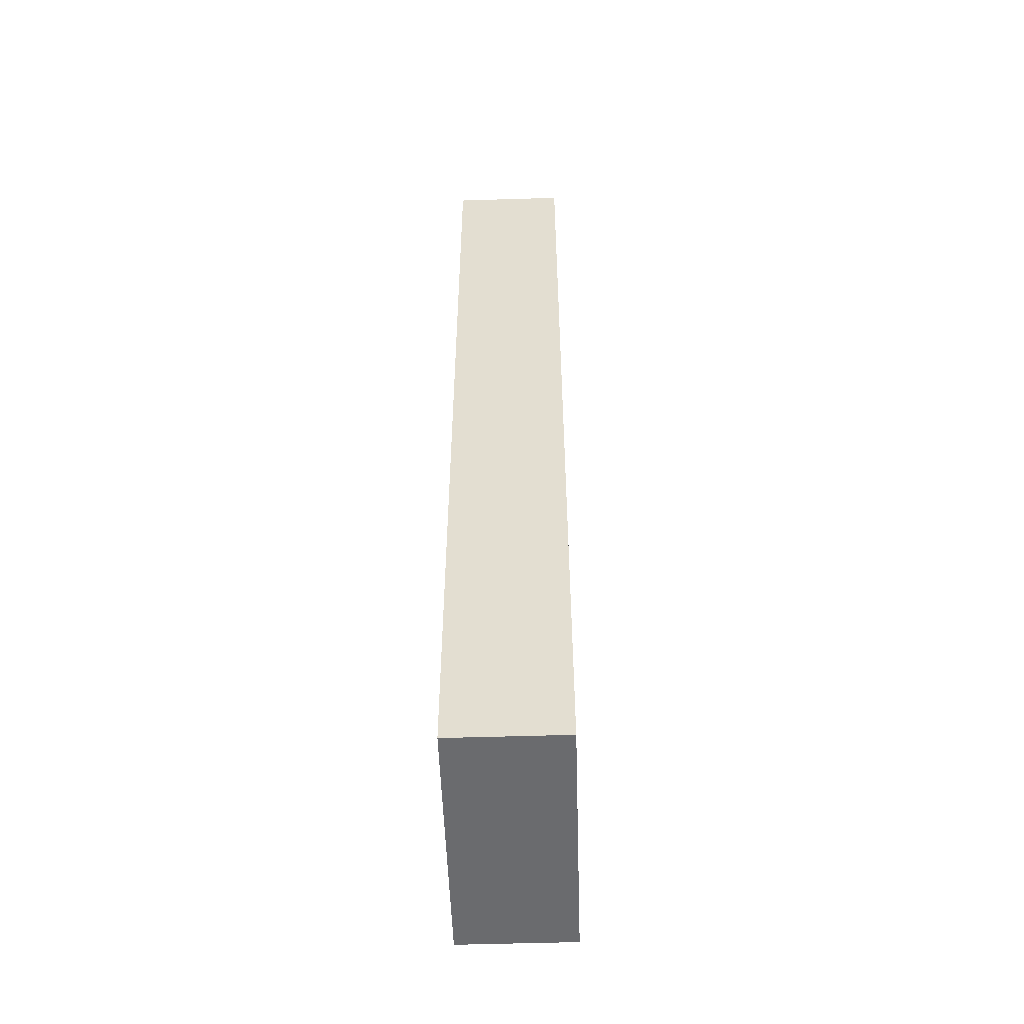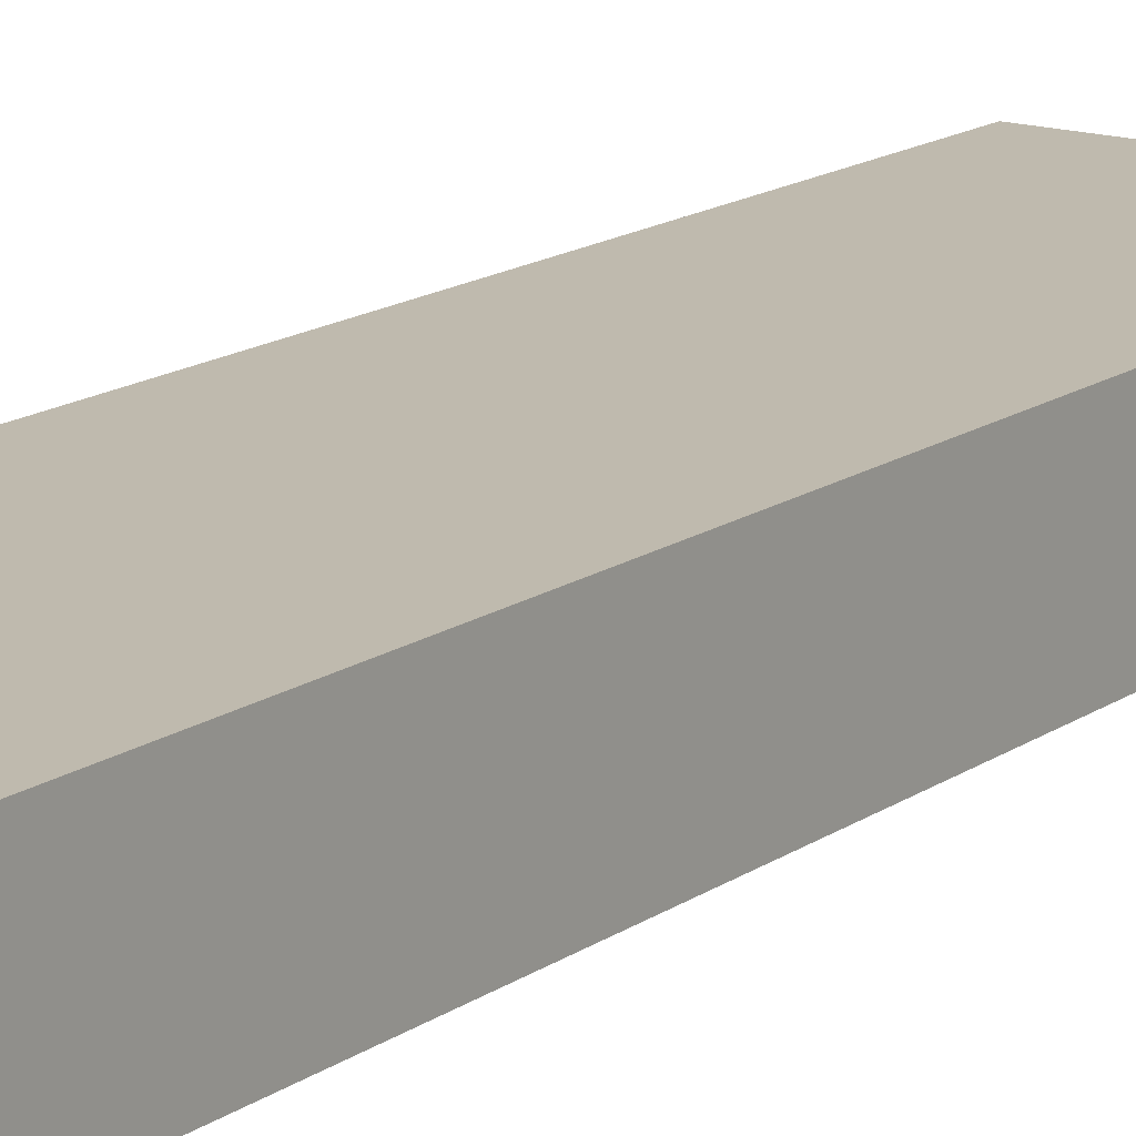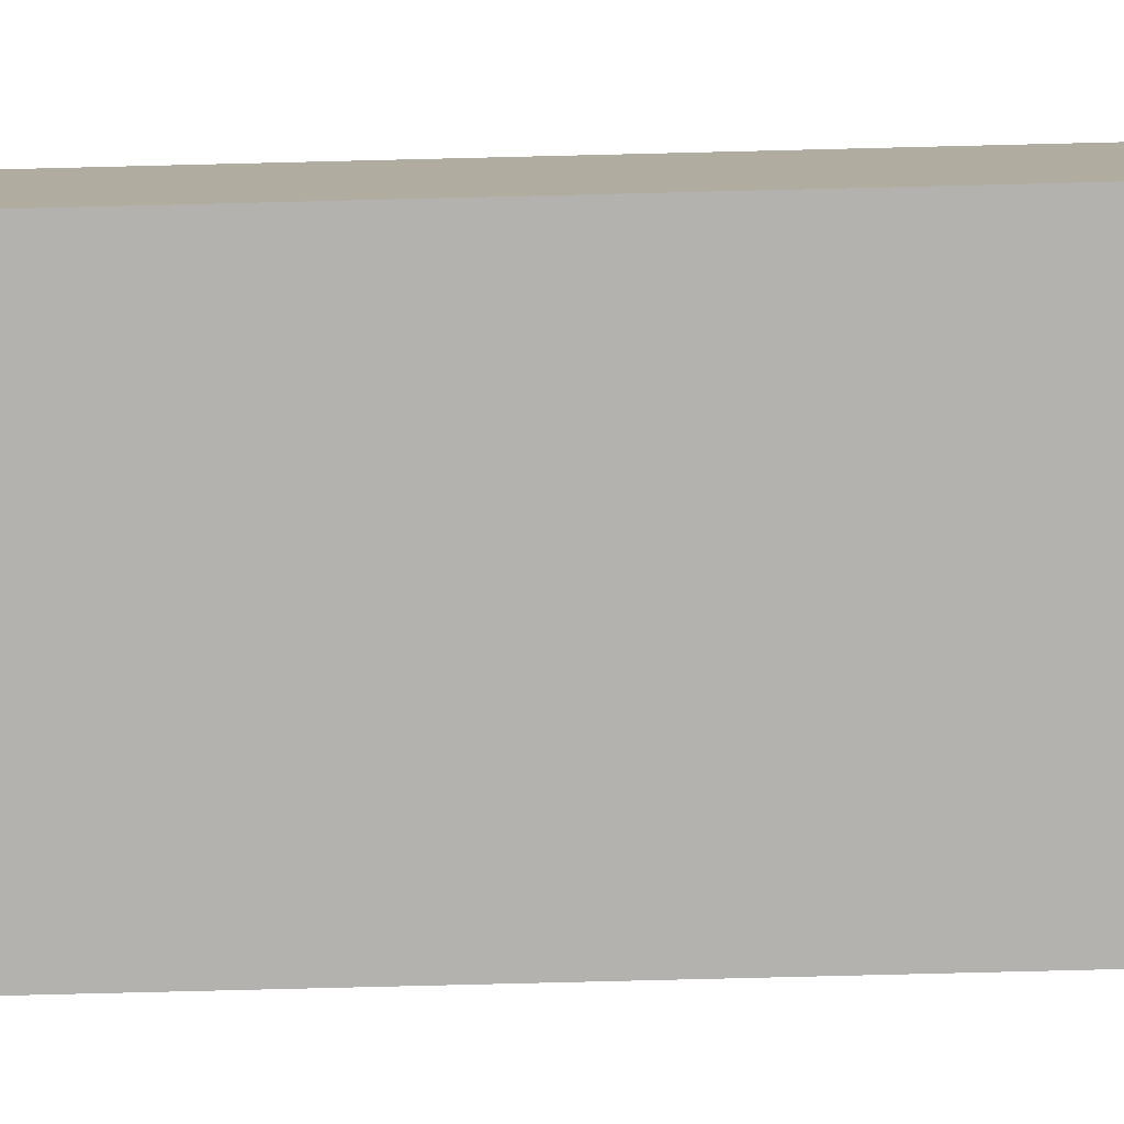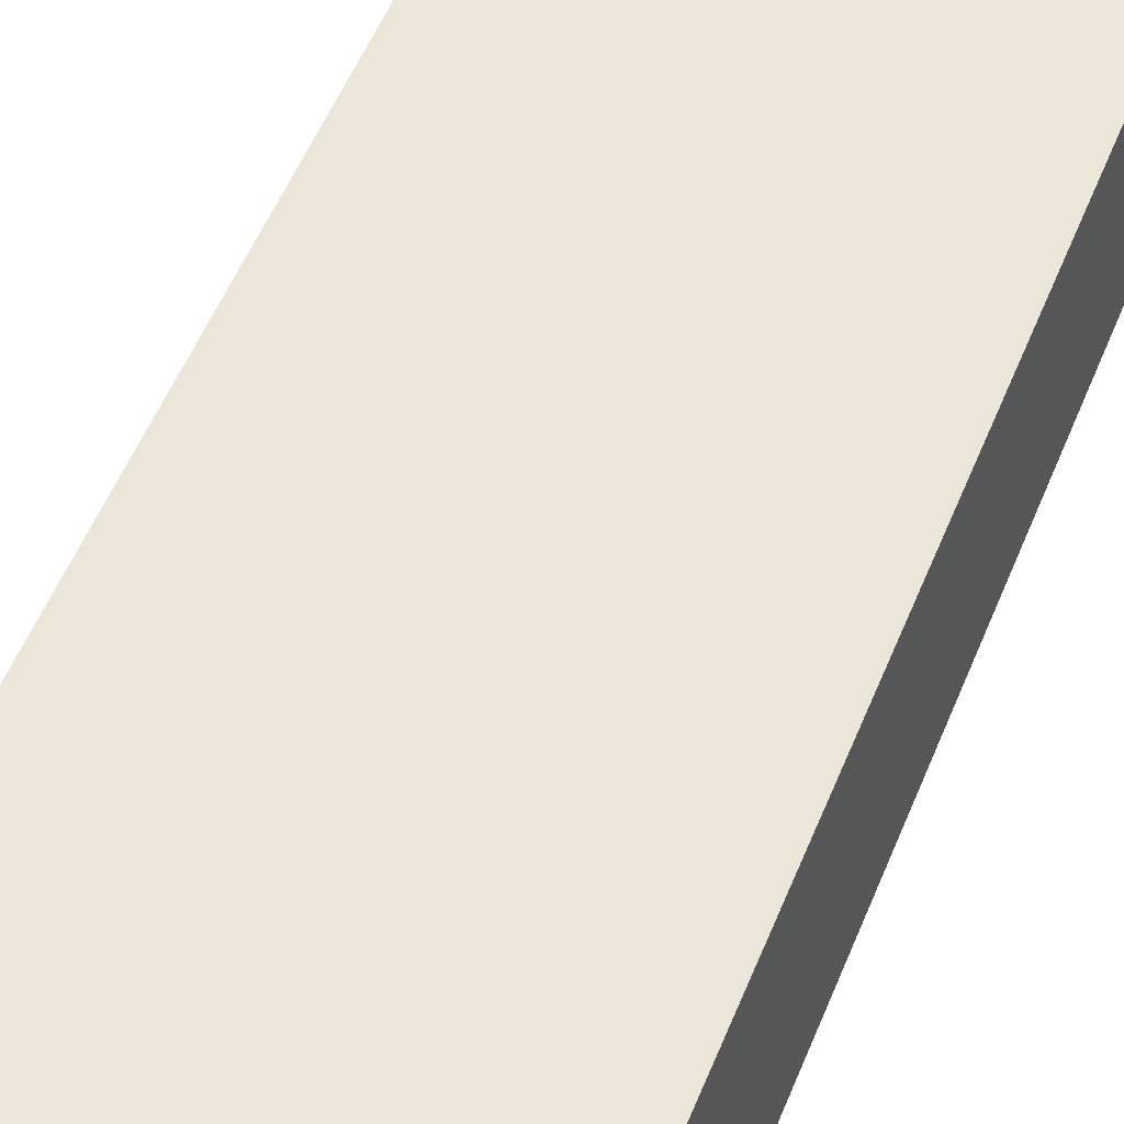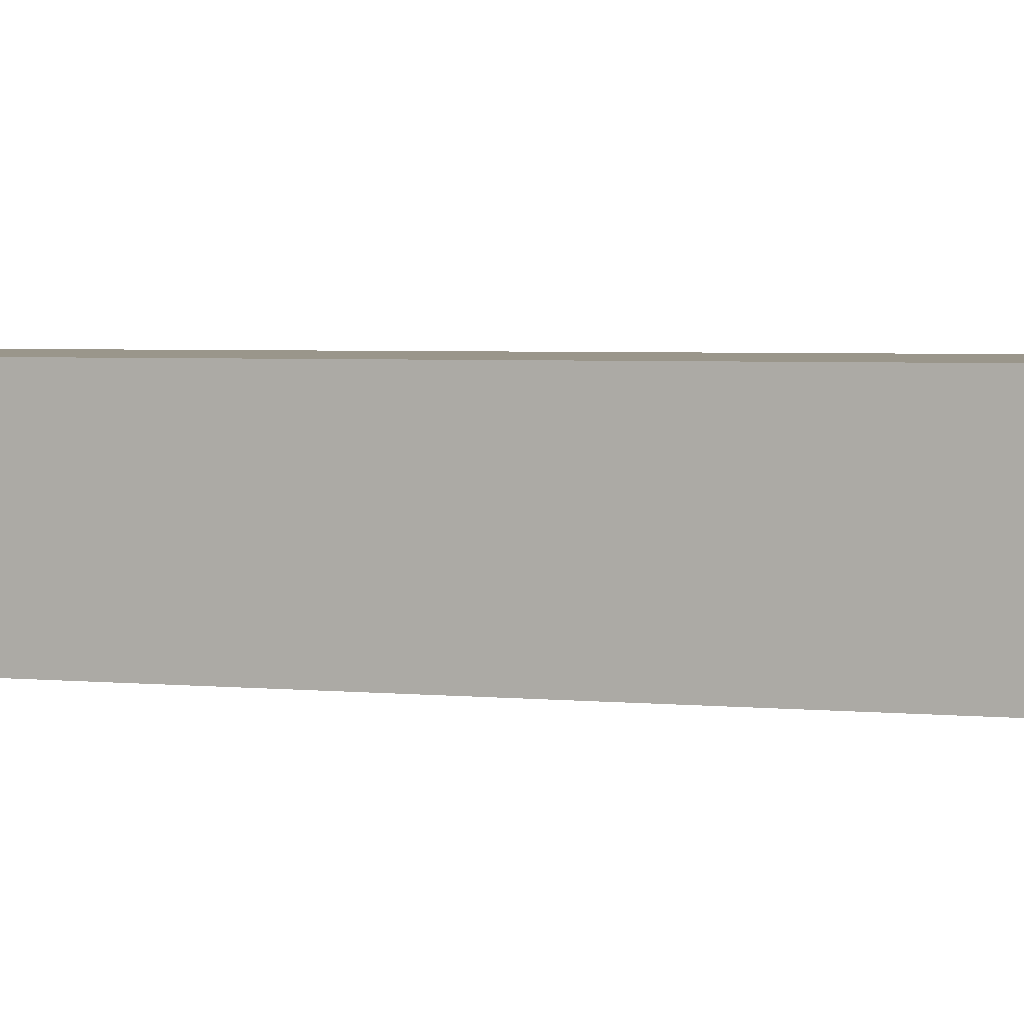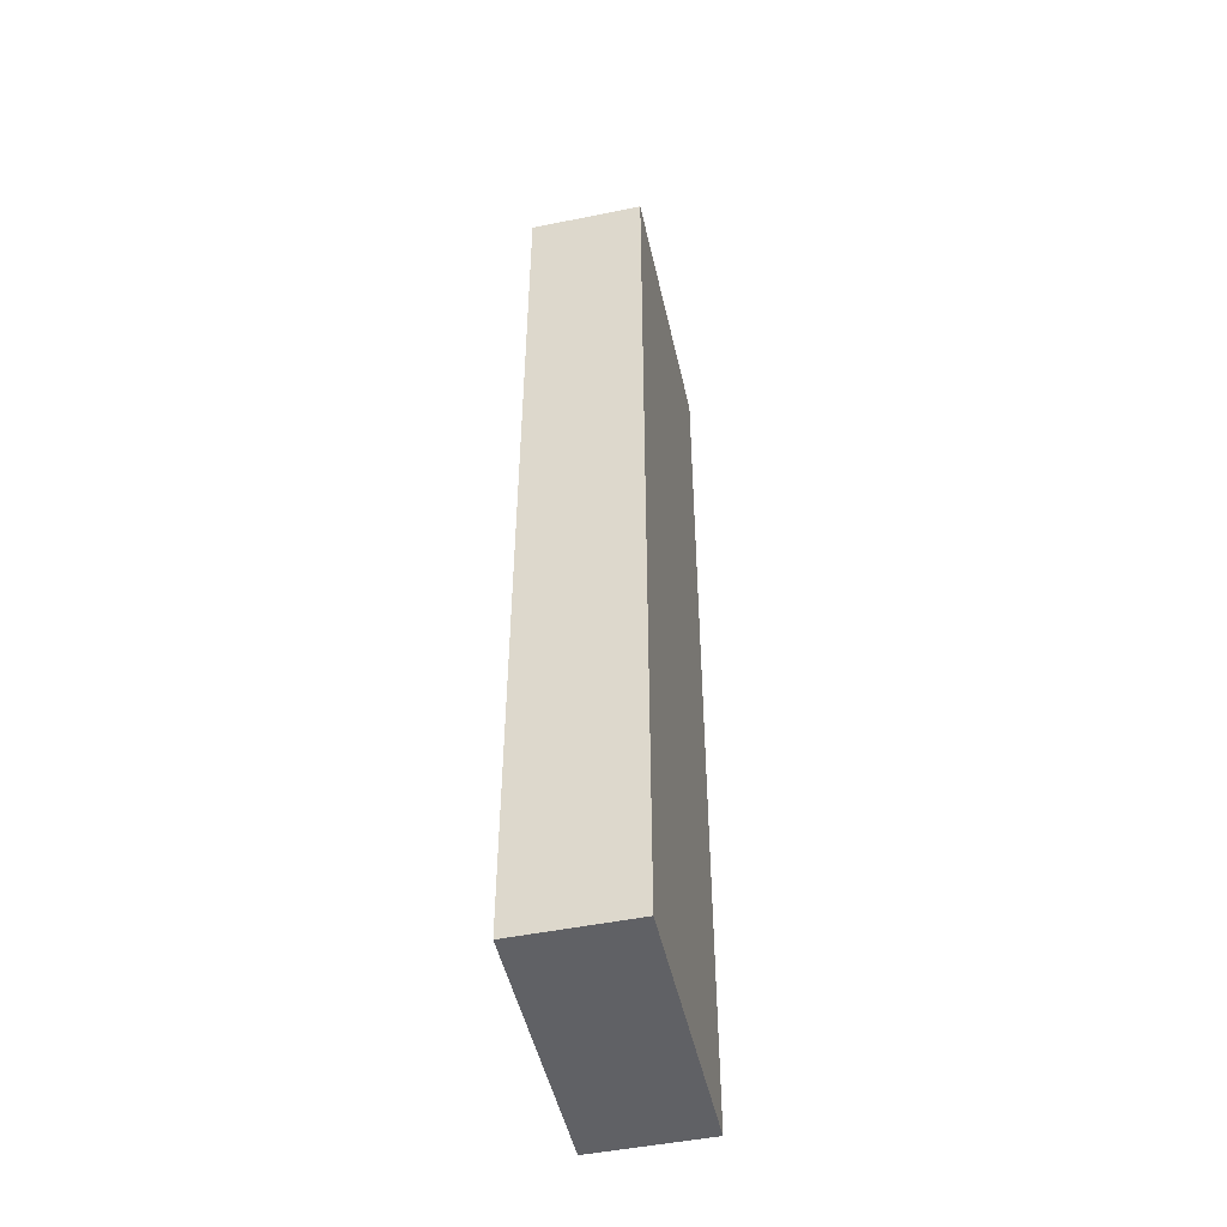
<metadata>
{"format":"obj","ext":"obj","renderer":"f3d","projection":"perspective","resolution":1024,"background":"white","views":[{"elev":-53.3,"azim":-88.1,"up":"+Y"},{"elev":15.5,"azim":35.4,"up":"+Z"},{"elev":-79.7,"azim":-88.6,"up":"+Z"},{"elev":46.9,"azim":-160.1,"up":"+Z"},{"elev":2.3,"azim":-62.5,"up":"+Z"},{"elev":-49.4,"azim":-77.4,"up":"+Y"}]}
</metadata>
<code>
o Cube
v -1 -1 1
o Cube.001
v 0.03918 -0.06663 -0.03069
v 0.03918 0.414 -0.03069
v 0.03918 -0.06663 0.02625
v 0.03918 0.414 0.02625
v -0.08971 -0.06663 -0.03069
v -0.08971 0.414 -0.03069
v -0.08971 -0.06663 0.02625
v -0.08971 0.414 0.02625
f 3 4 2
f 5 8 4
f 9 6 8
f 7 2 6
f 8 2 4
f 5 7 9
f 3 5 4
f 7 3 2
f 5 3 7
f 8 6 2
f 5 9 8
f 9 7 6

</code>
